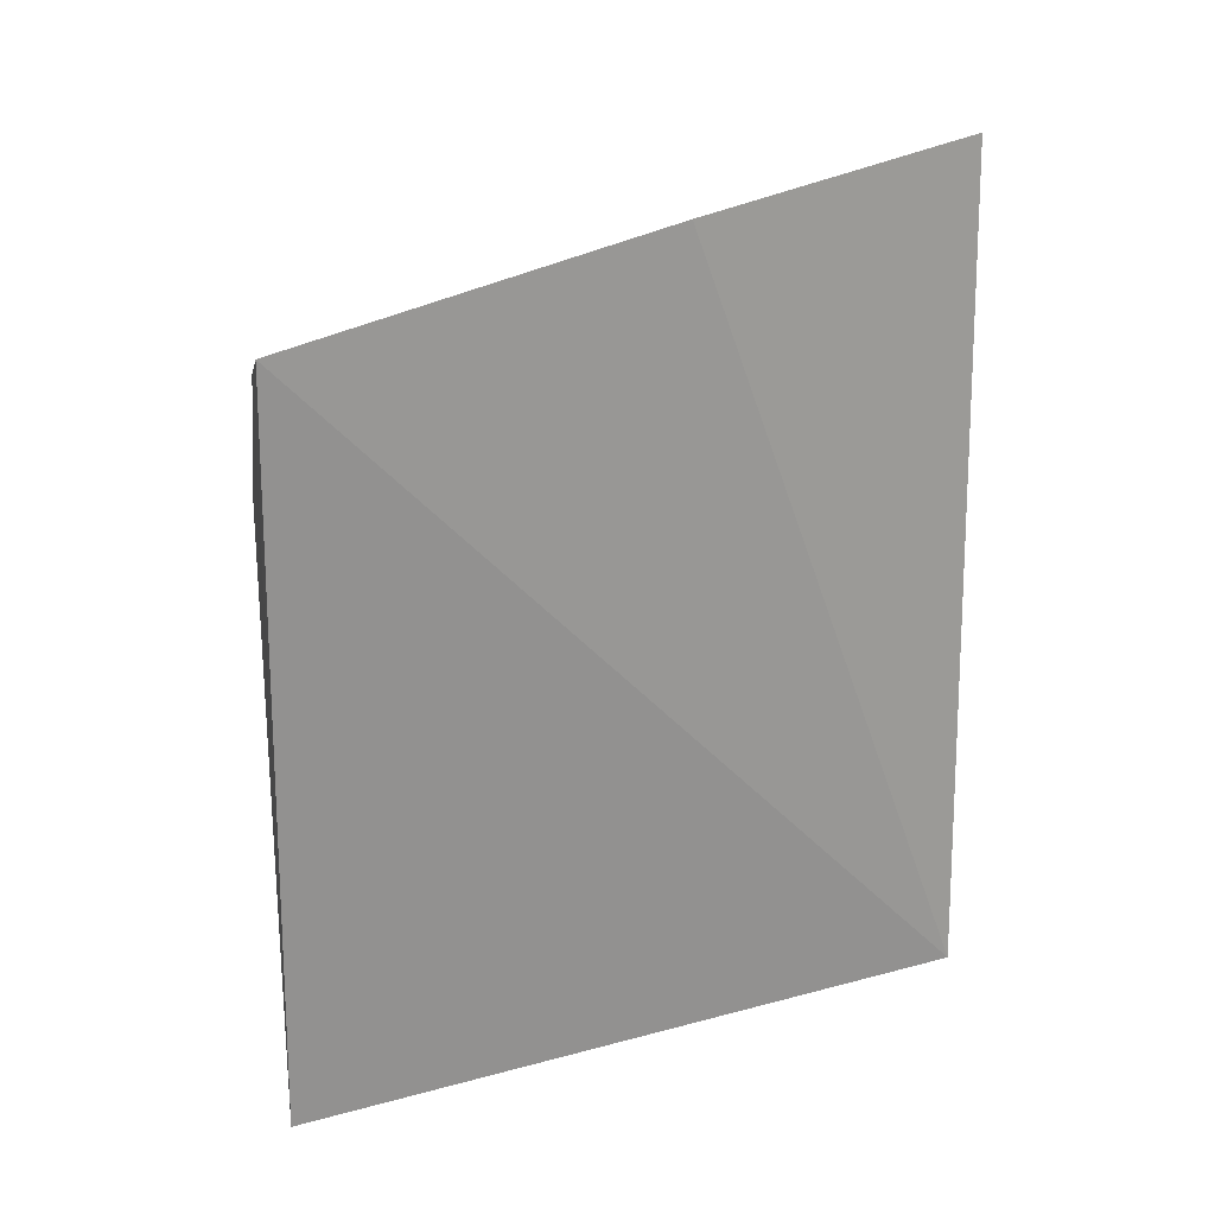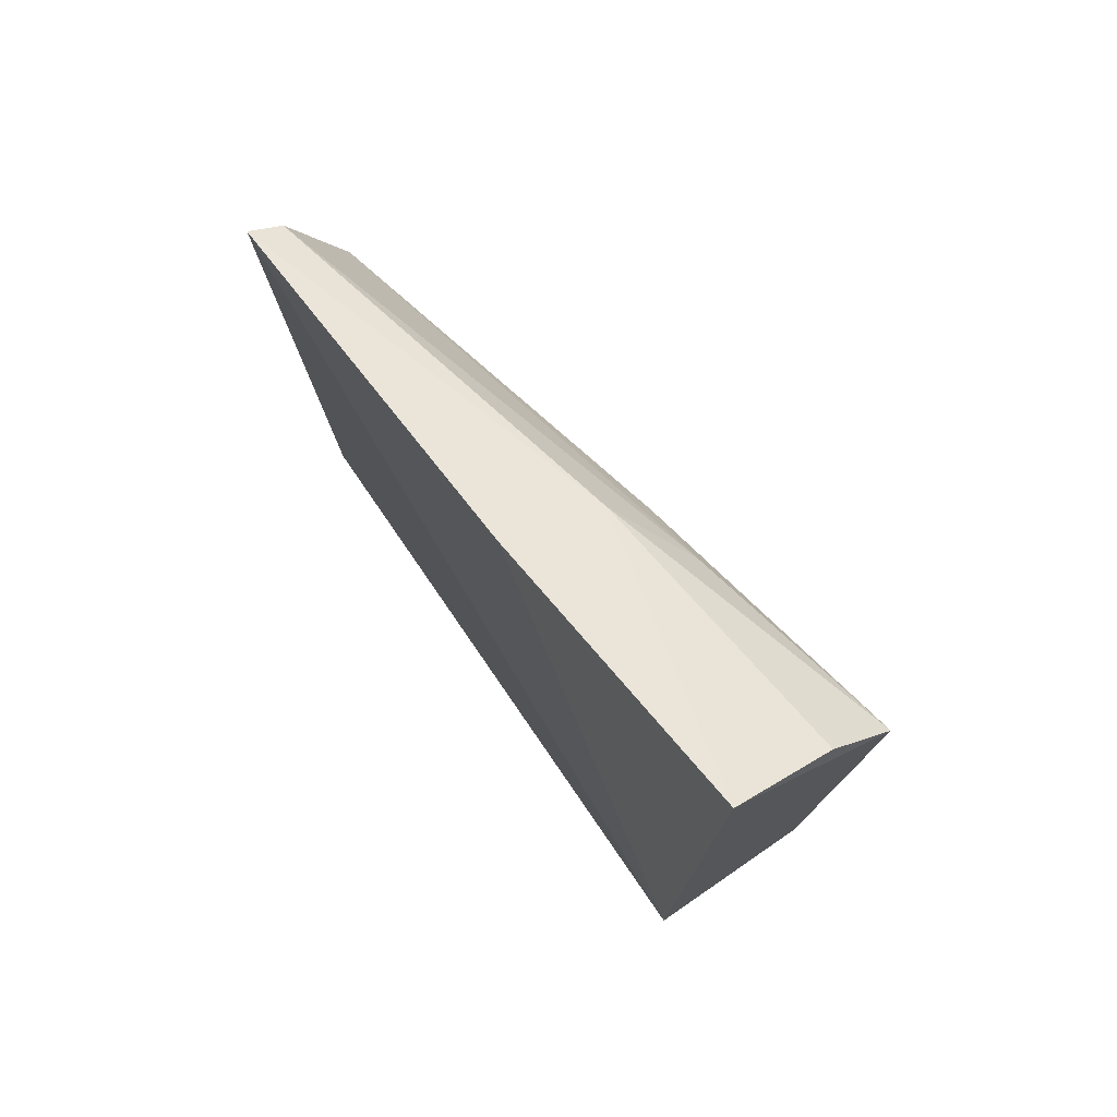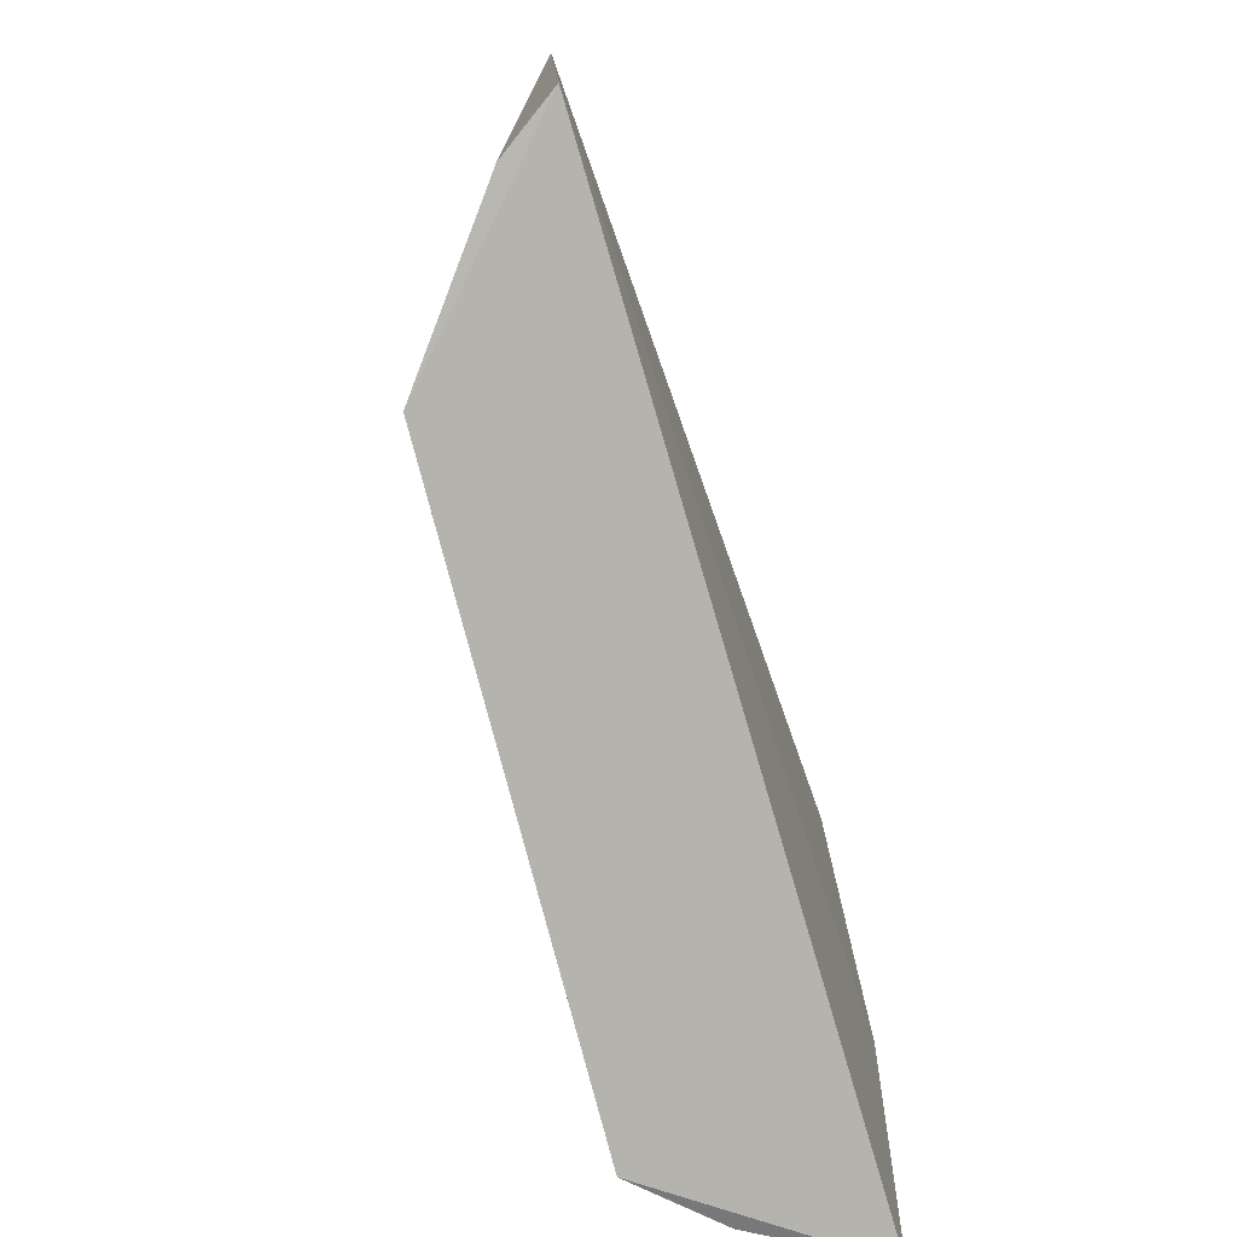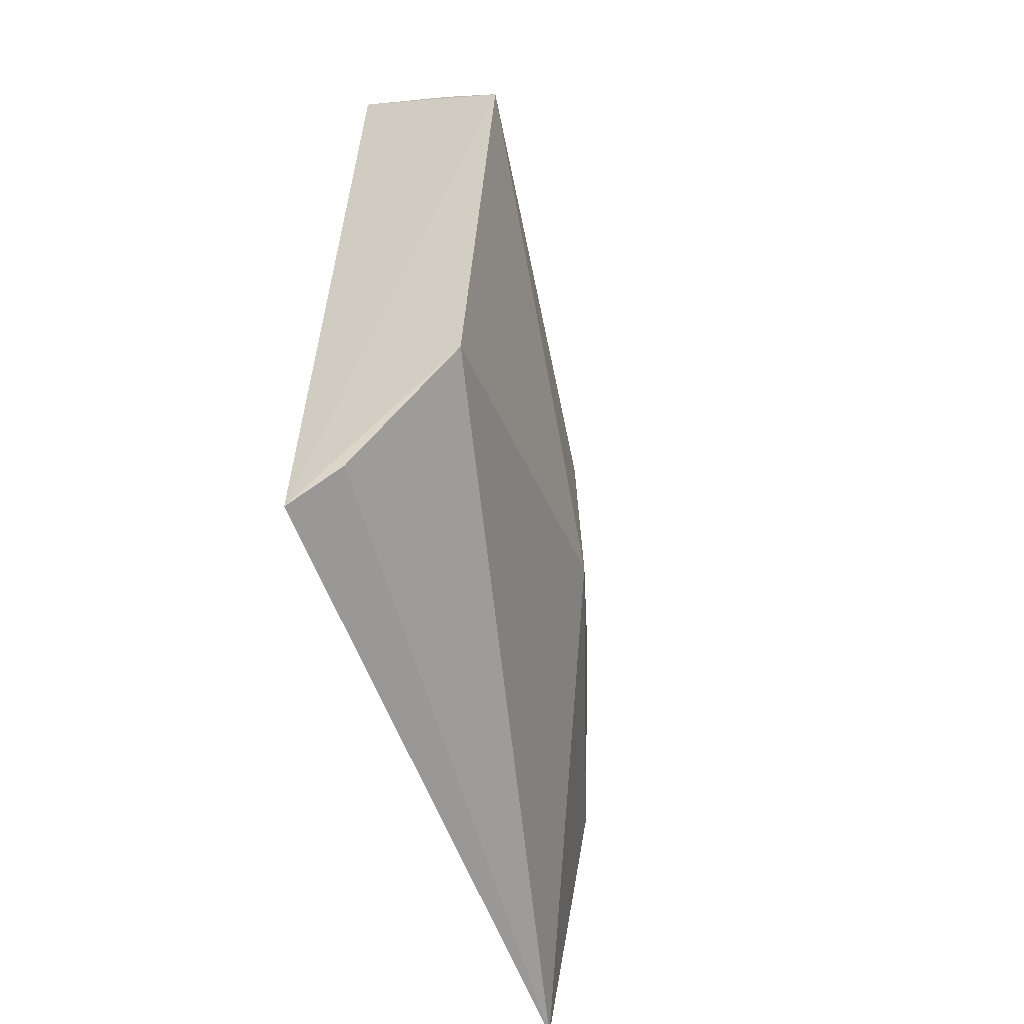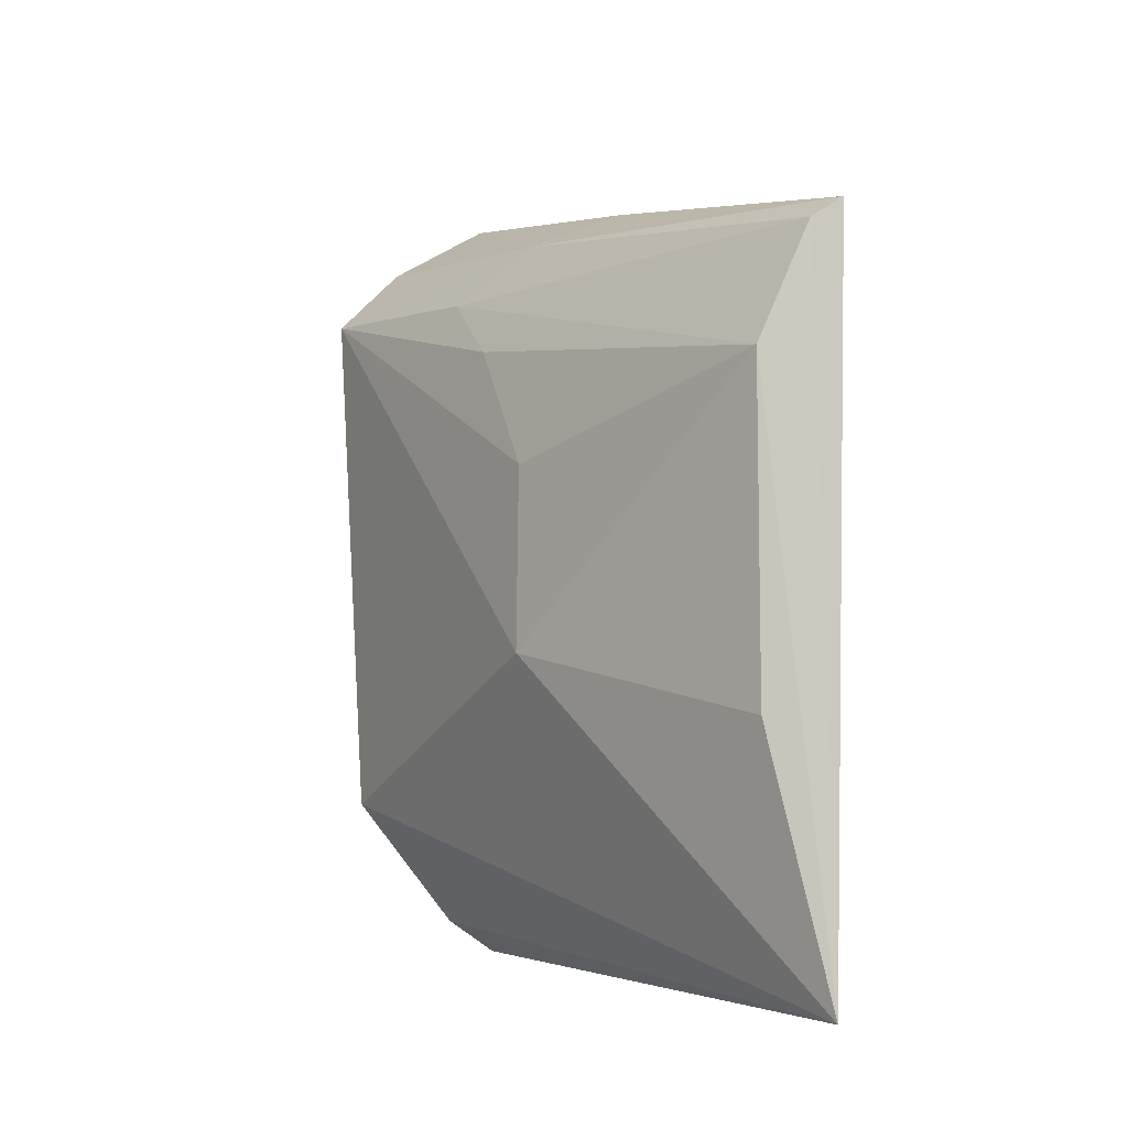
<metadata>
{"format":"obj","ext":"obj","renderer":"f3d","projection":"perspective","resolution":1024,"background":"white","views":[{"elev":22.0,"azim":-113.8,"up":"+Z"},{"elev":75.5,"azim":-35.5,"up":"+Z"},{"elev":-78.4,"azim":-162.1,"up":"+Y"},{"elev":-54.8,"azim":18.5,"up":"+Z"},{"elev":-6.4,"azim":151.4,"up":"+Z"}]}
</metadata>
<code>
v 0.04916 0.09695 0.03491
v 0.04323 0.09739 -0.07175
v 0.04383 0.1729 -0.04294
v 0.01049 0.2353 0.03601
v 0.01596 0.1002 0.06048
v 0.01466 0.2359 -0.1092
v 0.02762 0.2325 0.00784
v 0.01171 0.09942 -0.1047
v 0.0317 0.155 0.04256
v 0.04291 0.1721 -0.006028
v 0.01703 0.2343 0.03168
v 0.02587 0.2303 -0.05664
v 0.02222 0.09909 -0.09771
v 0.01209 0.1587 0.05105
v 0.03669 0.0993 0.04785
v 0.04217 0.1548 0.01946
v 0.04113 0.1401 0.0321
f 1 2 3
f 6 3 2
f 8 2 1
f 8 1 5
f 8 4 6
f 10 1 3
f 10 3 7
f 11 7 6
f 11 6 4
f 11 4 9
f 12 7 3
f 12 3 6
f 12 6 7
f 13 8 6
f 13 6 2
f 13 2 8
f 14 8 5
f 14 4 8
f 14 9 4
f 14 5 9
f 15 9 5
f 15 5 1
f 15 1 9
f 16 10 7
f 16 1 10
f 17 16 7
f 17 7 11
f 17 11 9
f 17 9 1
f 17 1 16

</code>
